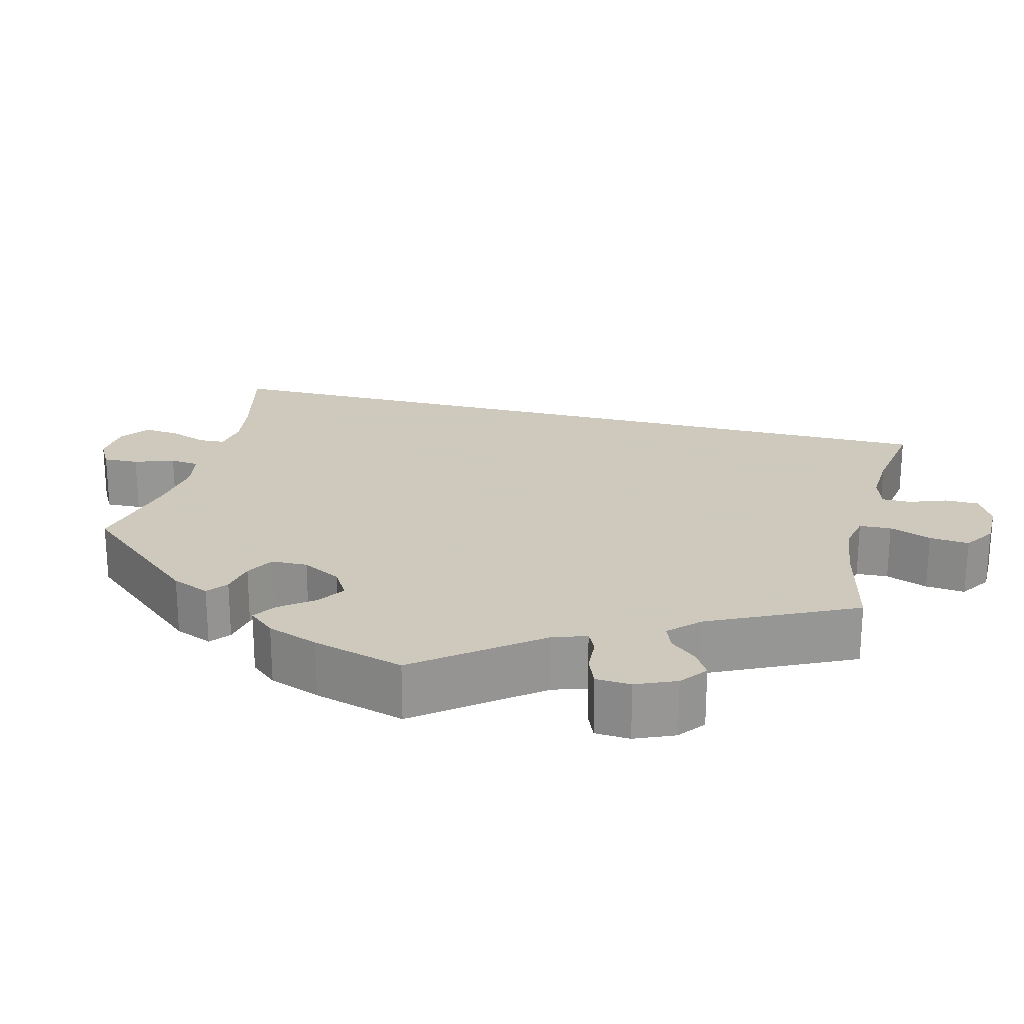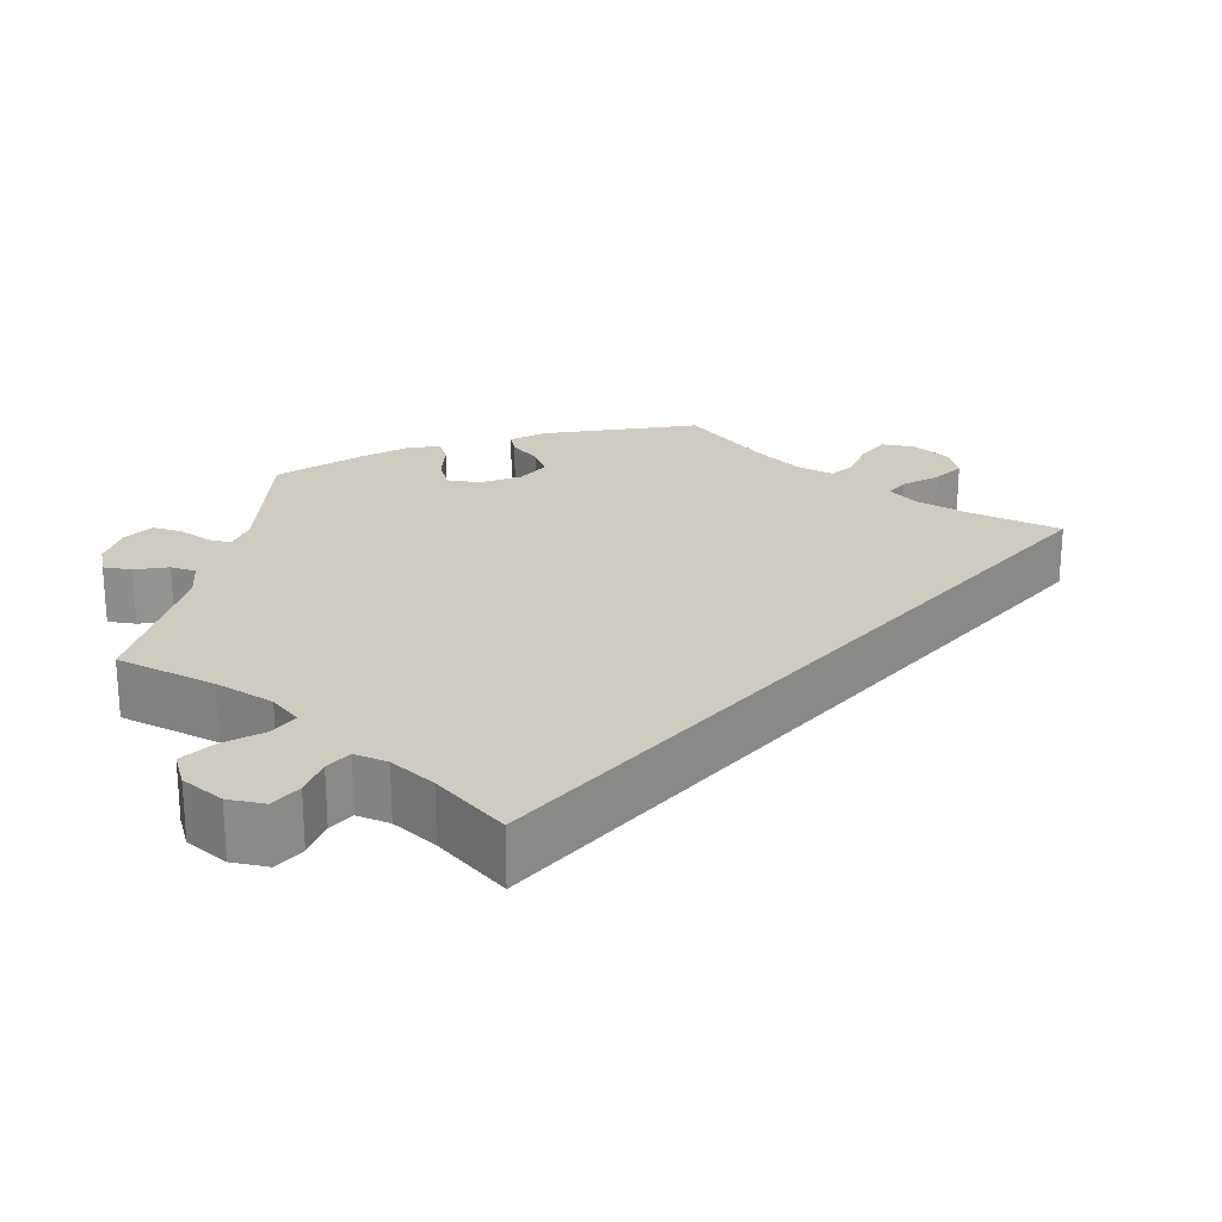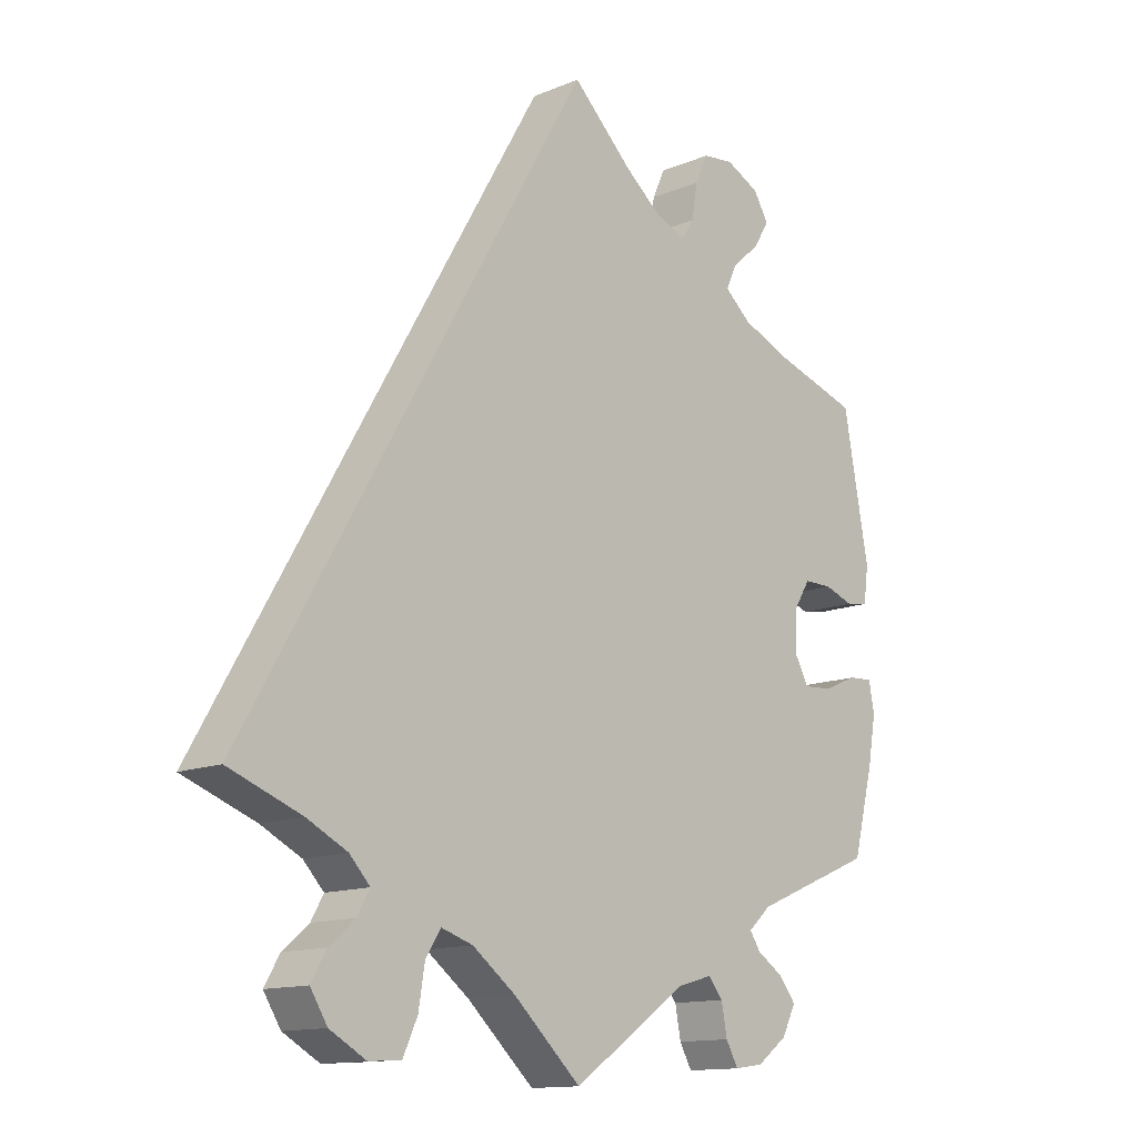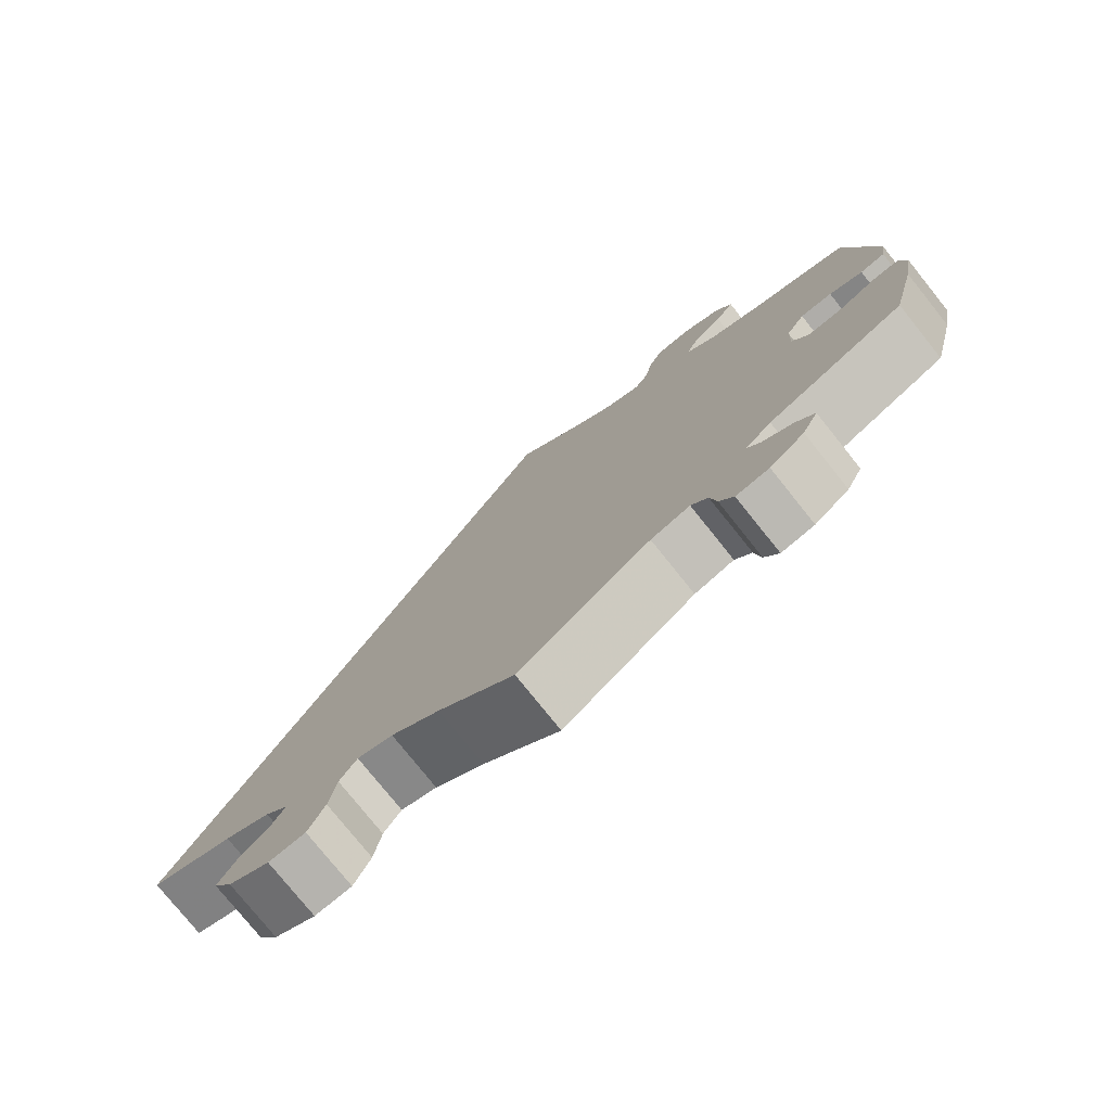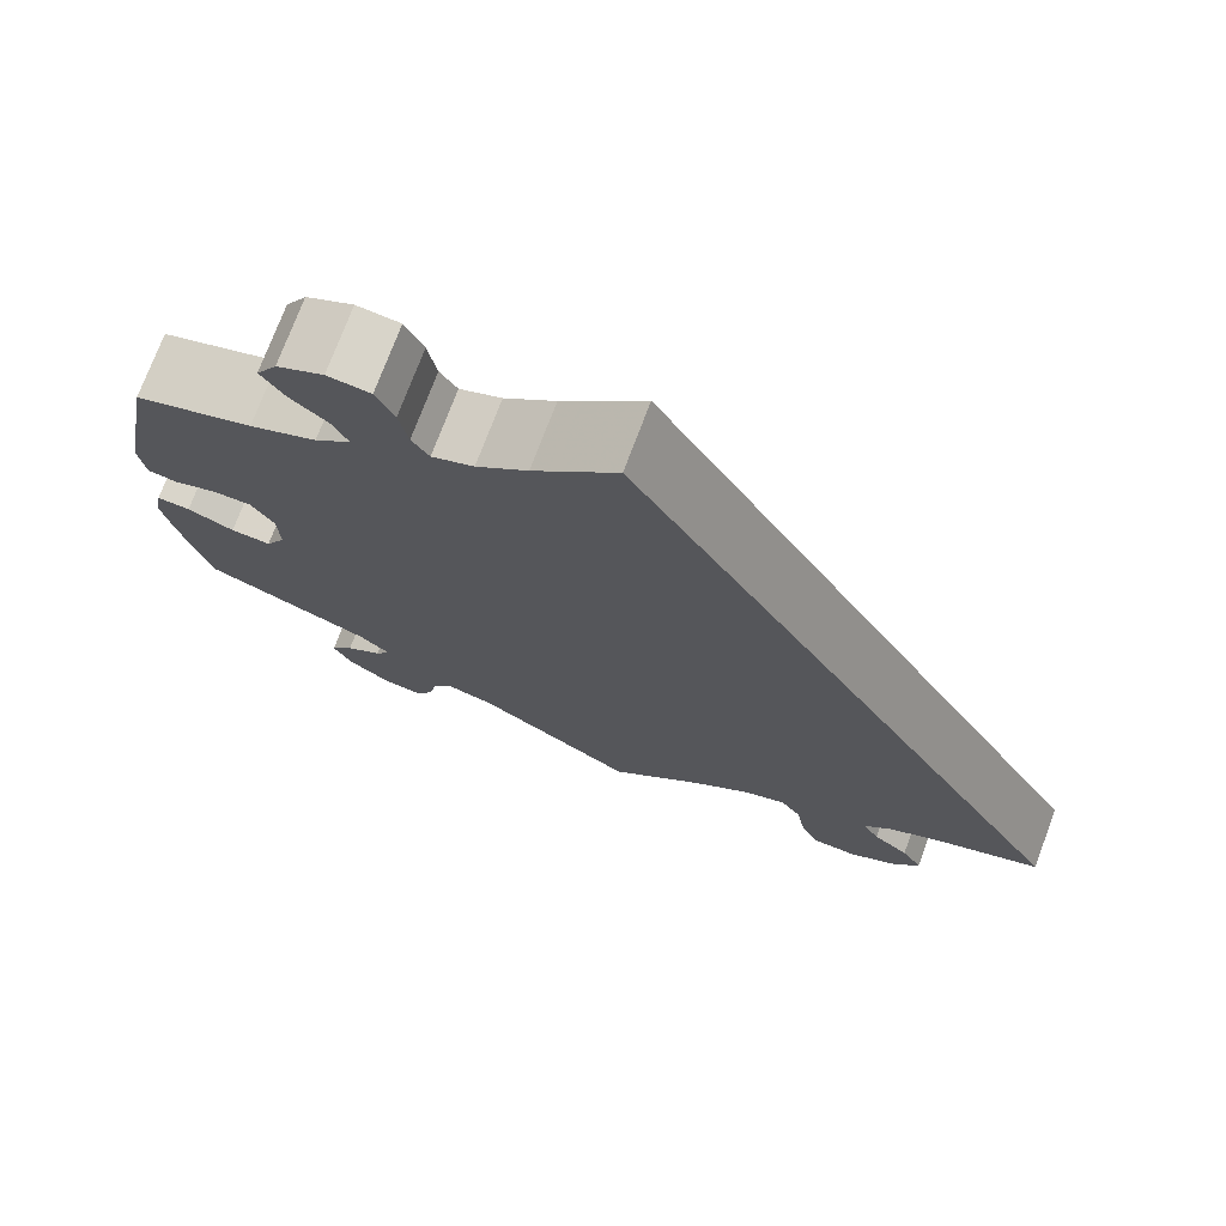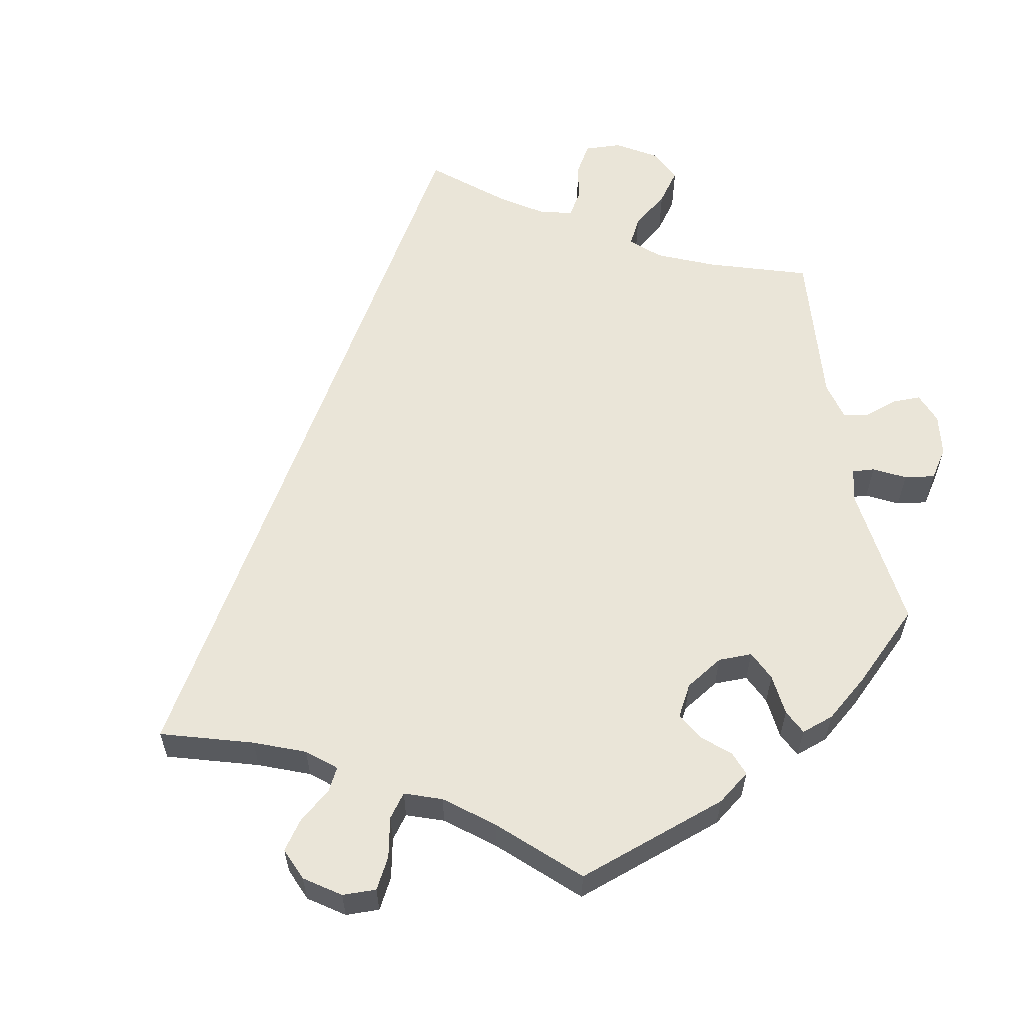
<metadata>
{"format":"obj","ext":"obj","renderer":"f3d","projection":"perspective","resolution":1024,"background":"white","views":[{"elev":22.6,"azim":134.2,"up":"+Y"},{"elev":23.7,"azim":-109.3,"up":"+Y"},{"elev":-13.4,"azim":-46.7,"up":"+Z"},{"elev":-77.4,"azim":38.7,"up":"+Z"},{"elev":74.1,"azim":-159.5,"up":"+Z"},{"elev":59.0,"azim":49.8,"up":"+Y"}]}
</metadata>
<code>
v 0.087 0.07 0.494
v 0.141 0.07 0.45
v 0.185 0.07 0.433
v 0.203 0.07 0.461
v 0.212 0.07 0.512
v 0.231 0.07 0.553
v 0.276 0.07 0.558
v 0.325 0.07 0.534
v 0.347 0.07 0.497
v 0.323 0.07 0.459
v 0.283 0.07 0.424
v 0.268 0.07 0.39
v 0.306 0.07 0.357
v 0.376 0.07 0.328
v 0.5 0.07 0.289
v 0.537 0.07 0.088
v 0.53 0.07 0.037
v 0.498 0.07 0.032
v 0.455 0.07 0.047
v 0.414 0.07 0.047
v 0.39 0.07 0.008
v 0.388 0.07 -0.048
v 0.409 0.07 -0.086
v 0.451 0.07 -0.083
v 0.5 0.07 -0.062
v 0.535 0.07 -0.06
v 0.543 0.07 -0.103
v 0.531 0.07 -0.171
v 0.501 0.07 -0.288
v 0.326 0.07 -0.361
v 0.293 0.07 -0.391
v 0.309 0.07 -0.415
v 0.347 0.07 -0.44
v 0.371 0.07 -0.471
v 0.351 0.07 -0.511
v 0.307 0.07 -0.544
v 0.265 0.07 -0.55
v 0.247 0.07 -0.518
v 0.239 0.07 -0.474
v 0.218 0.07 -0.448
v 0.168 0.07 -0.462
v 0 0.07 -0.578
v -0.098 0.07 -0.487
v -0.161 0.07 -0.439
v -0.207 0.07 -0.424
v -0.229 0.07 -0.458
v -0.238 0.07 -0.514
v -0.259 0.07 -0.56
v -0.306 0.07 -0.563
v -0.359 0.07 -0.533
v -0.384 0.07 -0.493
v -0.362 0.07 -0.455
v -0.324 0.07 -0.423
v -0.306 0.07 -0.391
v -0.336 0.07 -0.359
v -0.395 0.07 -0.329
v -0.501 0.07 -0.289
v -0.001 0.07 0.579
v 0.087 0 0.494
v 0.141 0 0.45
v 0.185 0 0.433
v 0.203 0 0.461
v 0.212 0 0.512
v 0.231 0 0.553
v 0.276 0 0.558
v 0.325 0 0.534
v 0.347 0 0.497
v 0.323 0 0.459
v 0.283 0 0.424
v 0.268 0 0.39
v 0.306 0 0.357
v 0.376 0 0.328
v 0.5 0 0.289
v 0.537 0 0.088
v 0.53 0 0.037
v 0.498 0 0.032
v 0.455 0 0.047
v 0.414 0 0.047
v 0.39 0 0.008
v 0.388 0 -0.048
v 0.409 0 -0.086
v 0.451 0 -0.083
v 0.5 0 -0.062
v 0.535 0 -0.06
v 0.543 0 -0.103
v 0.531 0 -0.171
v 0.501 0 -0.288
v 0.326 0 -0.361
v 0.293 0 -0.391
v 0.309 0 -0.415
v 0.347 0 -0.44
v 0.371 0 -0.471
v 0.351 0 -0.511
v 0.307 0 -0.544
v 0.265 0 -0.55
v 0.247 0 -0.518
v 0.239 0 -0.474
v 0.218 0 -0.448
v 0.168 0 -0.462
v 0 0 -0.578
v -0.098 0 -0.487
v -0.161 0 -0.439
v -0.207 0 -0.424
v -0.229 0 -0.458
v -0.238 0 -0.514
v -0.259 0 -0.56
v -0.306 0 -0.563
v -0.359 0 -0.533
v -0.384 0 -0.493
v -0.362 0 -0.455
v -0.324 0 -0.423
v -0.306 0 -0.391
v -0.336 0 -0.359
v -0.395 0 -0.329
v -0.501 0 -0.289
v -0.001 0 0.579
f 56 57 58 1
f 55 56 1 2
f 54 55 2 3
f 53 54 3 4
f 50 51 52 53
f 50 53 4
f 49 50 4
f 46 47 48 49
f 45 46 49 4
f 44 45 4
f 43 44 4
f 41 42 43 4
f 40 41 4 5
f 39 40 5 6
f 32 33 34 35
f 31 32 35 36
f 27 28 29 30
f 27 30 31
f 24 25 26 27
f 23 24 27 31
f 22 23 31
f 21 22 31
f 16 17 18 19
f 14 15 16 19
f 13 14 19 20
f 12 13 20 21
f 8 9 10 11
f 8 11 12
f 7 8 12
f 6 7 12
f 39 6 12
f 31 36 37 38
f 31 38 39
f 12 21 31 39
f 59 116 115 114
f 60 59 114 113
f 61 60 113 112
f 62 61 112 111
f 111 110 109 108
f 62 111 108
f 62 108 107
f 107 106 105 104
f 62 107 104 103
f 62 103 102
f 62 102 101
f 62 101 100 99
f 63 62 99 98
f 64 63 98 97
f 93 92 91 90
f 94 93 90 89
f 88 87 86 85
f 89 88 85
f 85 84 83 82
f 89 85 82 81
f 89 81 80
f 89 80 79
f 77 76 75 74
f 77 74 73 72
f 78 77 72 71
f 79 78 71 70
f 69 68 67 66
f 70 69 66
f 70 66 65
f 70 65 64
f 70 64 97
f 96 95 94 89
f 97 96 89
f 97 89 79 70
f 1 59 60 2
f 2 60 61 3
f 3 61 62 4
f 4 62 63 5
f 5 63 64 6
f 6 64 65 7
f 7 65 66 8
f 8 66 67 9
f 9 67 68 10
f 10 68 69 11
f 11 69 70 12
f 12 70 71 13
f 13 71 72 14
f 14 72 73 15
f 15 73 74 16
f 16 74 75 17
f 17 75 76 18
f 18 76 77 19
f 19 77 78 20
f 20 78 79 21
f 21 79 80 22
f 22 80 81 23
f 23 81 82 24
f 24 82 83 25
f 25 83 84 26
f 26 84 85 27
f 27 85 86 28
f 28 86 87 29
f 29 87 88 30
f 30 88 89 31
f 31 89 90 32
f 32 90 91 33
f 33 91 92 34
f 34 92 93 35
f 35 93 94 36
f 36 94 95 37
f 37 95 96 38
f 38 96 97 39
f 39 97 98 40
f 40 98 99 41
f 41 99 100 42
f 42 100 101 43
f 43 101 102 44
f 44 102 103 45
f 45 103 104 46
f 46 104 105 47
f 47 105 106 48
f 48 106 107 49
f 49 107 108 50
f 50 108 109 51
f 51 109 110 52
f 52 110 111 53
f 53 111 112 54
f 54 112 113 55
f 55 113 114 56
f 56 114 115 57
f 57 115 116 58
f 58 116 59 1

</code>
